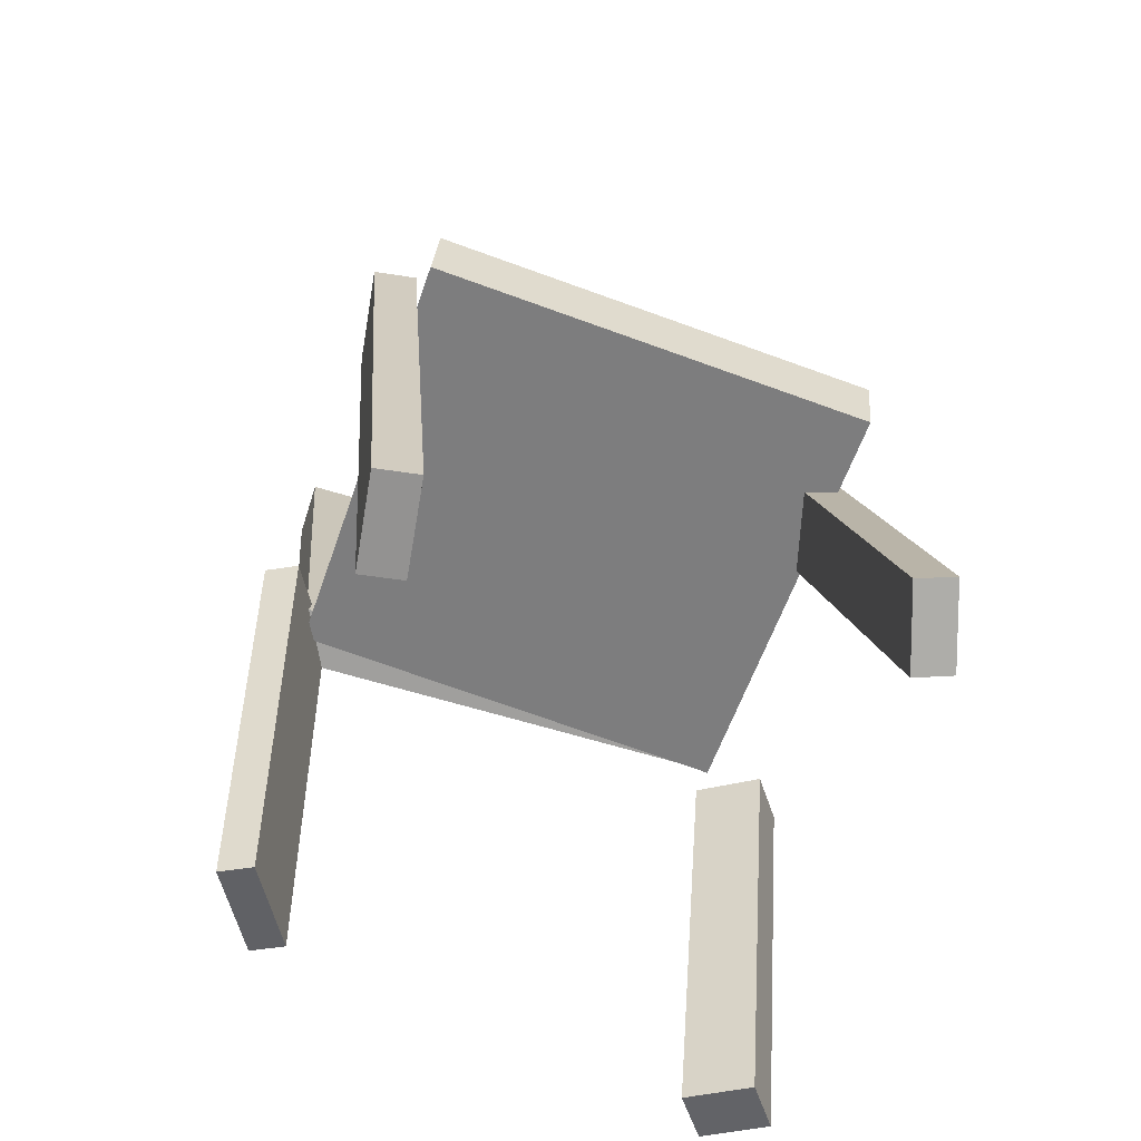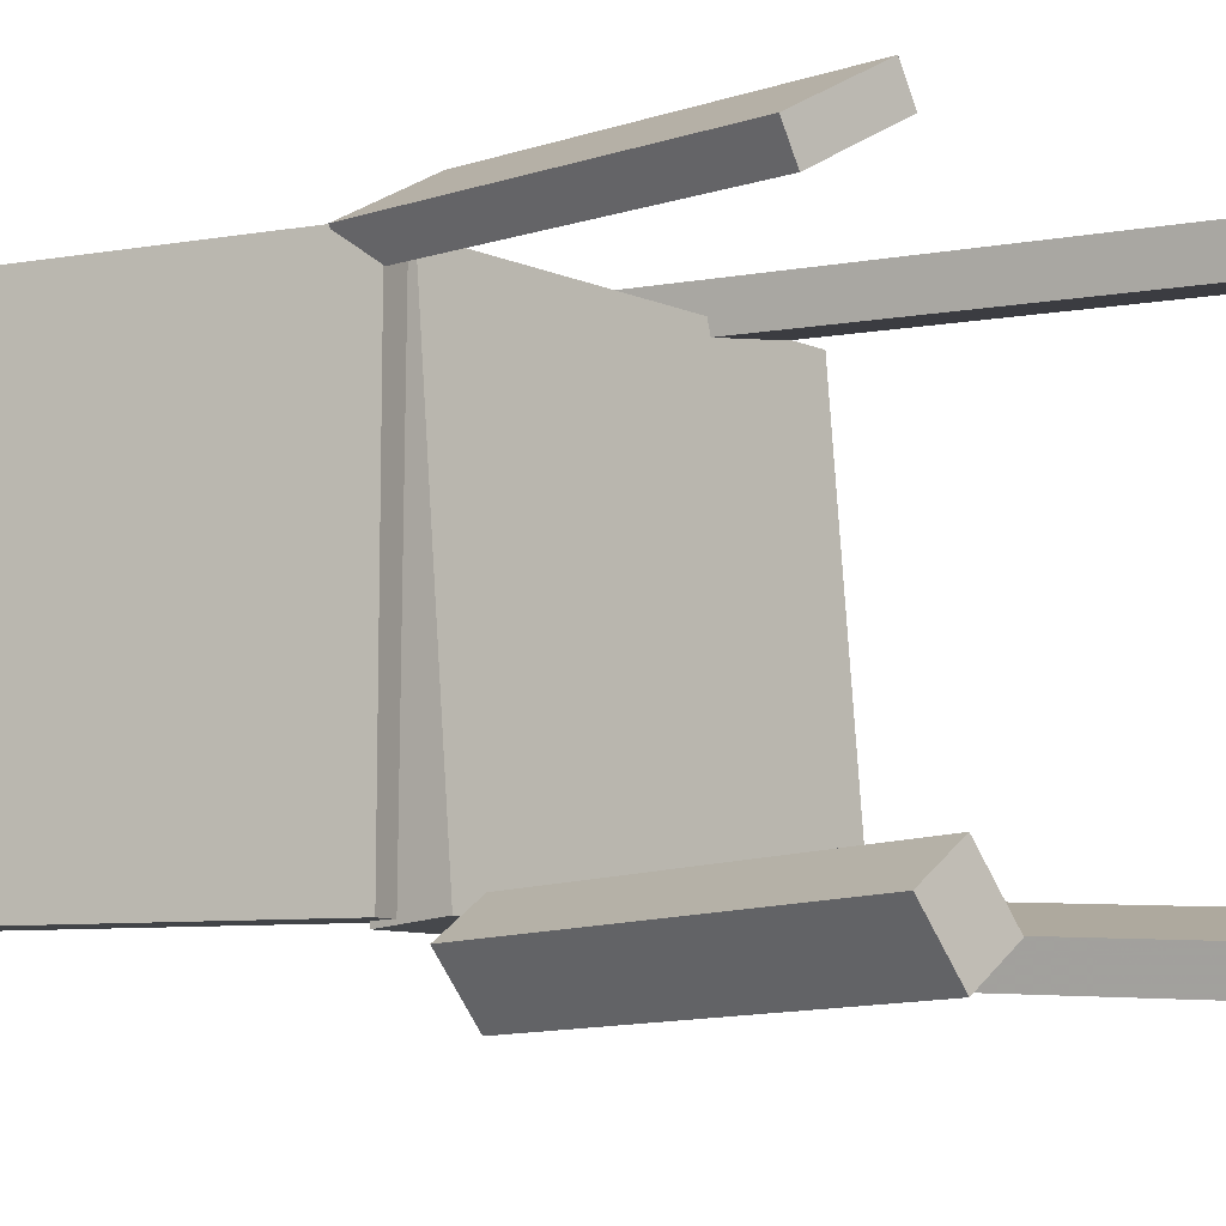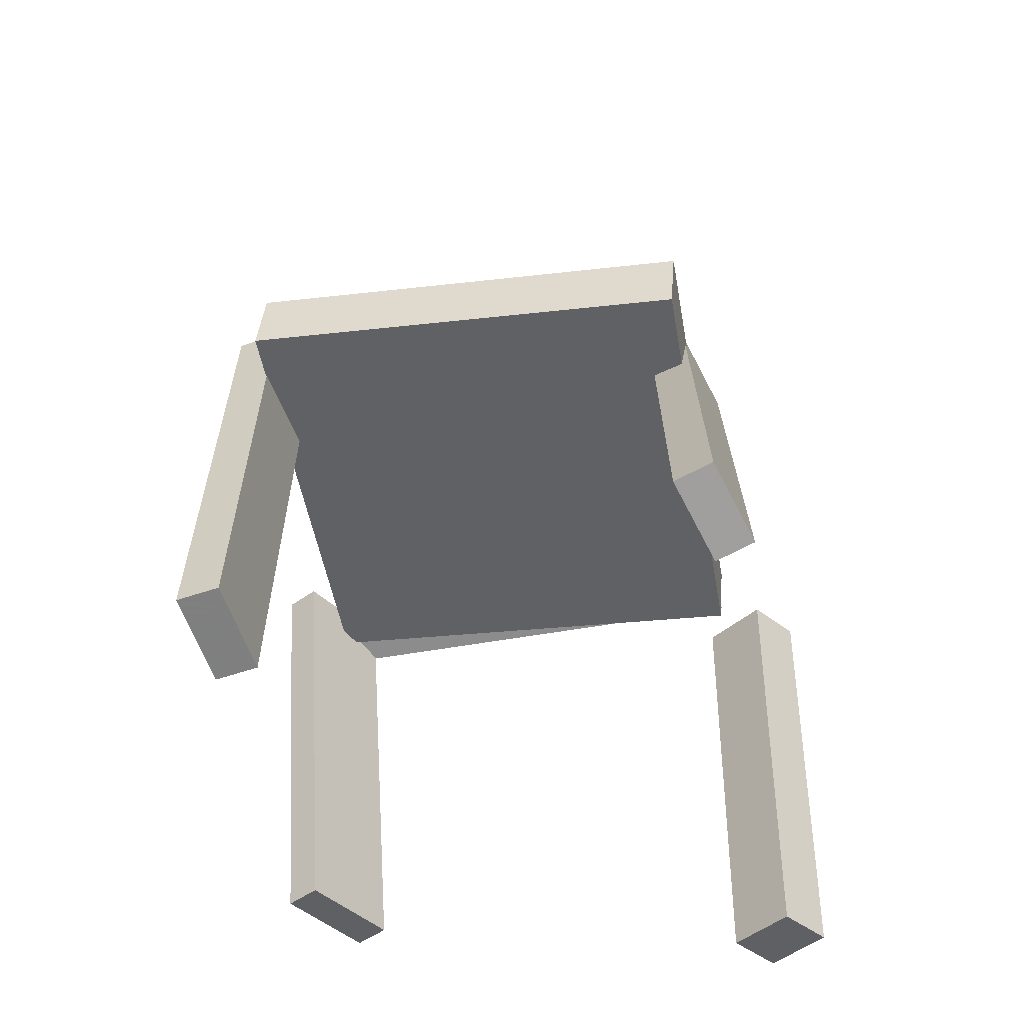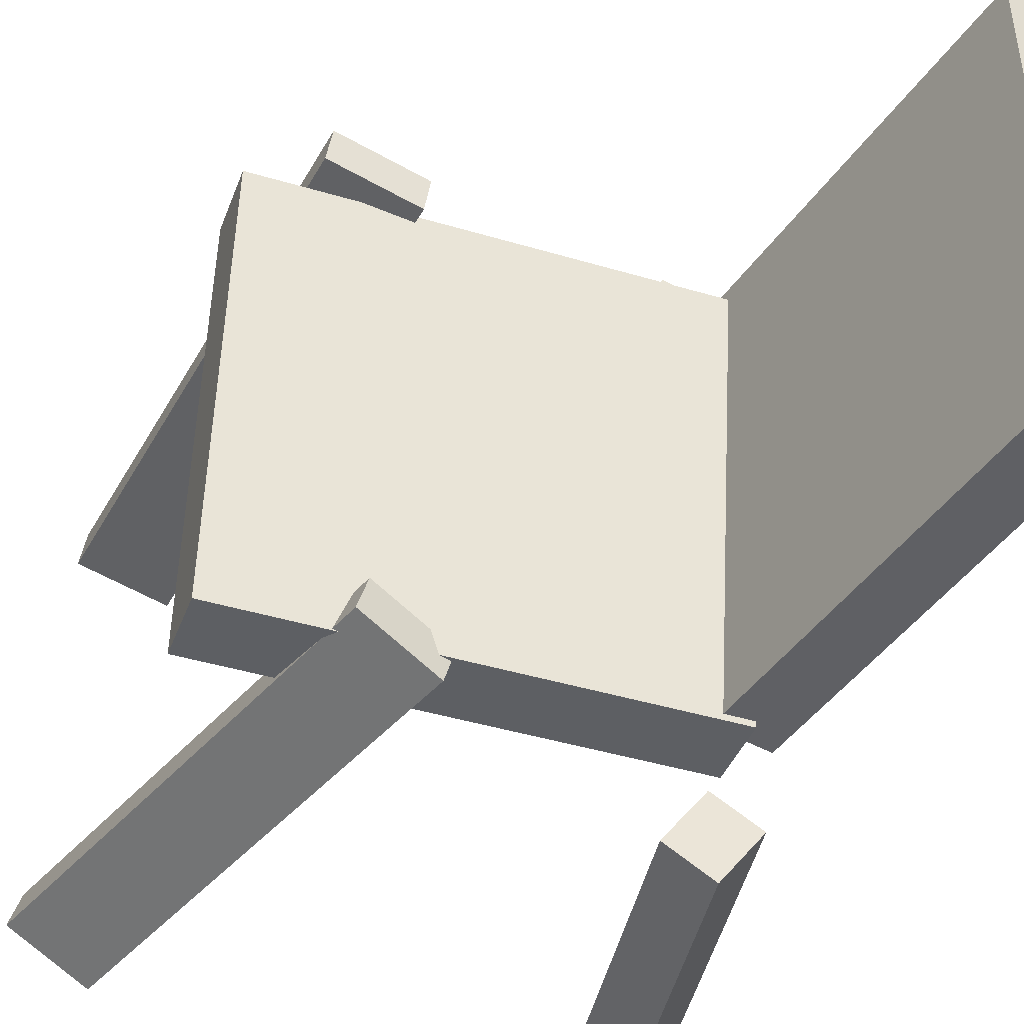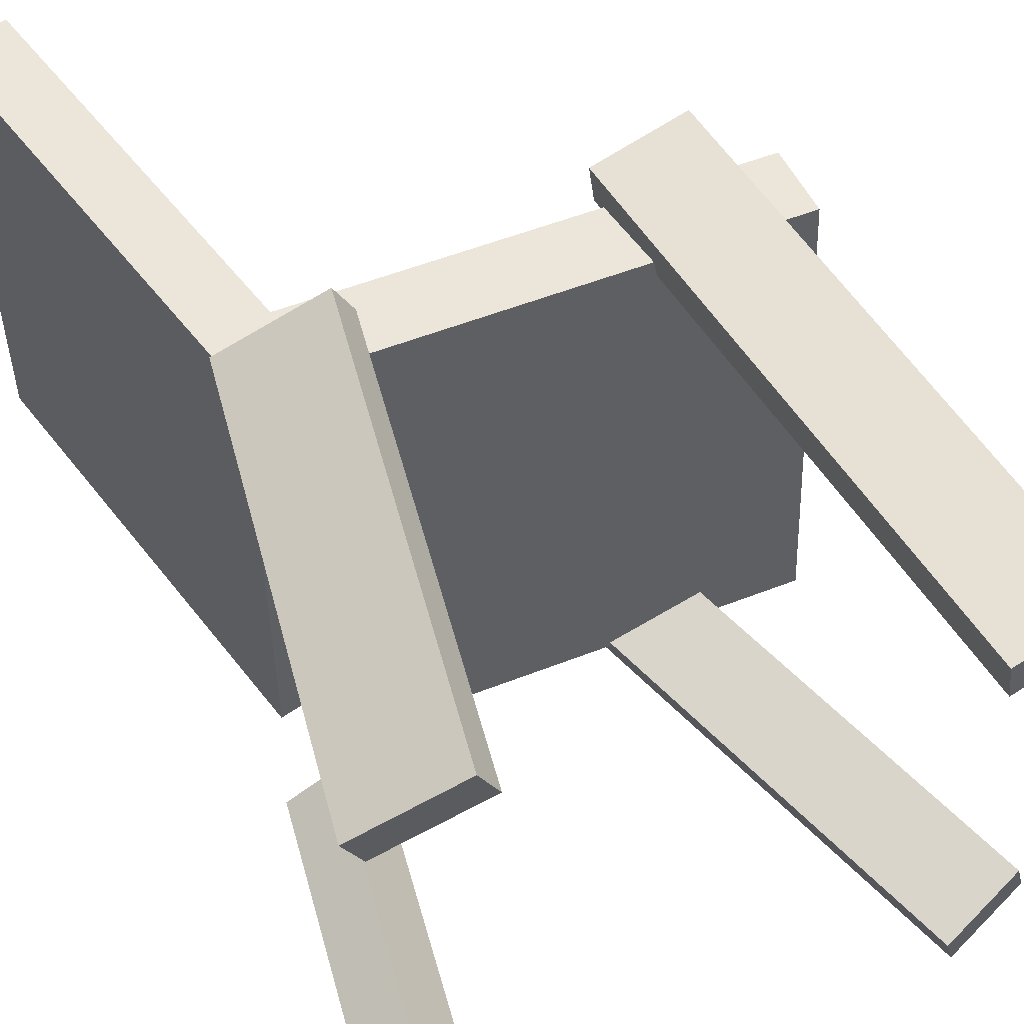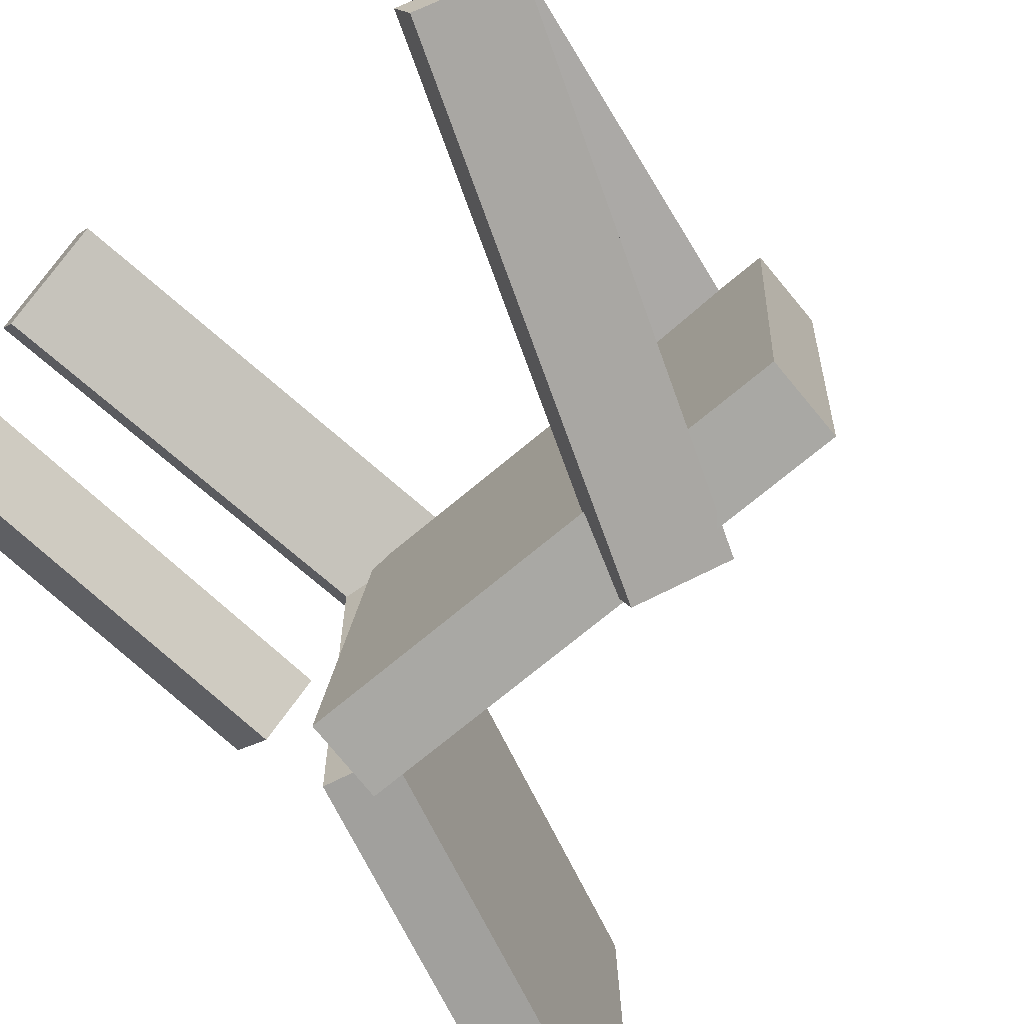
<metadata>
{"format":"obj","ext":"obj","renderer":"f3d","projection":"perspective","resolution":1024,"background":"white","views":[{"elev":-58.6,"azim":71.2,"up":"+Y"},{"elev":-8.4,"azim":-50.0,"up":"+Z"},{"elev":-51.4,"azim":100.3,"up":"+Y"},{"elev":-44.6,"azim":160.3,"up":"+Z"},{"elev":53.4,"azim":-23.4,"up":"+Z"},{"elev":-71.8,"azim":39.6,"up":"+Z"}]}
</metadata>
<code>
v -0.1542 0.01426 -0.1878
v -0.1565 0.01059 0.1926
v -0.2376 0.37 -0.1848
v -0.2399 0.3664 0.1956
v -0.1061 0.02554 -0.1874
v -0.1084 0.02187 0.193
v -0.1895 0.3813 -0.1844
v -0.1918 0.3776 0.196
f 1.0 7.0 5.0
f 1.0 3.0 7.0
f 1.0 4.0 3.0
f 1.0 2.0 4.0
f 3.0 8.0 7.0
f 3.0 4.0 8.0
f 5.0 7.0 8.0
f 5.0 8.0 6.0
f 1.0 5.0 6.0
f 1.0 6.0 2.0
f 2.0 6.0 8.0
f 2.0 8.0 4.0
v 0.1916 0.09362 0.1884
v 0.1155 0.08266 0.1765
v 0.1864 0.09199 0.2232
v 0.1103 0.08103 0.2112
v 0.2572 -0.3505 0.1774
v 0.1811 -0.3615 0.1655
v 0.252 -0.3522 0.2122
v 0.1759 -0.3631 0.2002
f 9.0 15.0 13.0
f 9.0 11.0 15.0
f 9.0 12.0 11.0
f 9.0 10.0 12.0
f 11.0 16.0 15.0
f 11.0 12.0 16.0
f 13.0 15.0 16.0
f 13.0 16.0 14.0
f 9.0 13.0 14.0
f 9.0 14.0 10.0
f 10.0 14.0 16.0
f 10.0 16.0 12.0
v -0.1835 -0.3855 -0.1661
v -0.1355 -0.04817 -0.1763
v -0.2216 -0.381 -0.1945
v -0.1736 -0.04361 -0.2047
v -0.1496 -0.3917 -0.2126
v -0.1016 -0.05439 -0.2228
v -0.1877 -0.3872 -0.241
v -0.1397 -0.04983 -0.2512
f 17.0 23.0 21.0
f 17.0 19.0 23.0
f 17.0 20.0 19.0
f 17.0 18.0 20.0
f 19.0 24.0 23.0
f 19.0 20.0 24.0
f 21.0 23.0 24.0
f 21.0 24.0 22.0
f 17.0 21.0 22.0
f 17.0 22.0 18.0
f 18.0 22.0 24.0
f 18.0 24.0 20.0
v 0.2028 -0.3357 -0.1986
v 0.06956 0.03238 -0.1815
v 0.2122 -0.3308 -0.2306
v 0.07898 0.03728 -0.2135
v 0.2678 -0.3132 -0.1761
v 0.1345 0.05485 -0.159
v 0.2772 -0.3083 -0.2081
v 0.144 0.05975 -0.191
f 25.0 31.0 29.0
f 25.0 27.0 31.0
f 25.0 28.0 27.0
f 25.0 26.0 28.0
f 27.0 32.0 31.0
f 27.0 28.0 32.0
f 29.0 31.0 32.0
f 29.0 32.0 30.0
f 25.0 29.0 30.0
f 25.0 30.0 26.0
f 26.0 30.0 32.0
f 26.0 32.0 28.0
v 0.2429 0.00854 0.187
v -0.1308 0.01113 0.1884
v 0.2412 -0.02394 -0.1885
v -0.1325 -0.02135 -0.187
v 0.2433 0.06886 0.1817
v -0.1304 0.07145 0.1832
v 0.2416 0.03638 -0.1937
v -0.1321 0.03897 -0.1923
f 33.0 39.0 37.0
f 33.0 35.0 39.0
f 33.0 36.0 35.0
f 33.0 34.0 36.0
f 35.0 40.0 39.0
f 35.0 36.0 40.0
f 37.0 39.0 40.0
f 37.0 40.0 38.0
f 33.0 37.0 38.0
f 33.0 38.0 34.0
f 34.0 38.0 40.0
f 34.0 40.0 36.0
v -0.1512 0.04267 0.1665
v -0.2026 -0.307 0.1515
v -0.1659 0.0437 0.1928
v -0.2172 -0.306 0.1778
v -0.07252 0.02921 0.2109
v -0.1239 -0.3205 0.1959
v -0.08717 0.03023 0.2372
v -0.1385 -0.3195 0.2222
f 41.0 47.0 45.0
f 41.0 43.0 47.0
f 41.0 44.0 43.0
f 41.0 42.0 44.0
f 43.0 48.0 47.0
f 43.0 44.0 48.0
f 45.0 47.0 48.0
f 45.0 48.0 46.0
f 41.0 45.0 46.0
f 41.0 46.0 42.0
f 42.0 46.0 48.0
f 42.0 48.0 44.0

</code>
